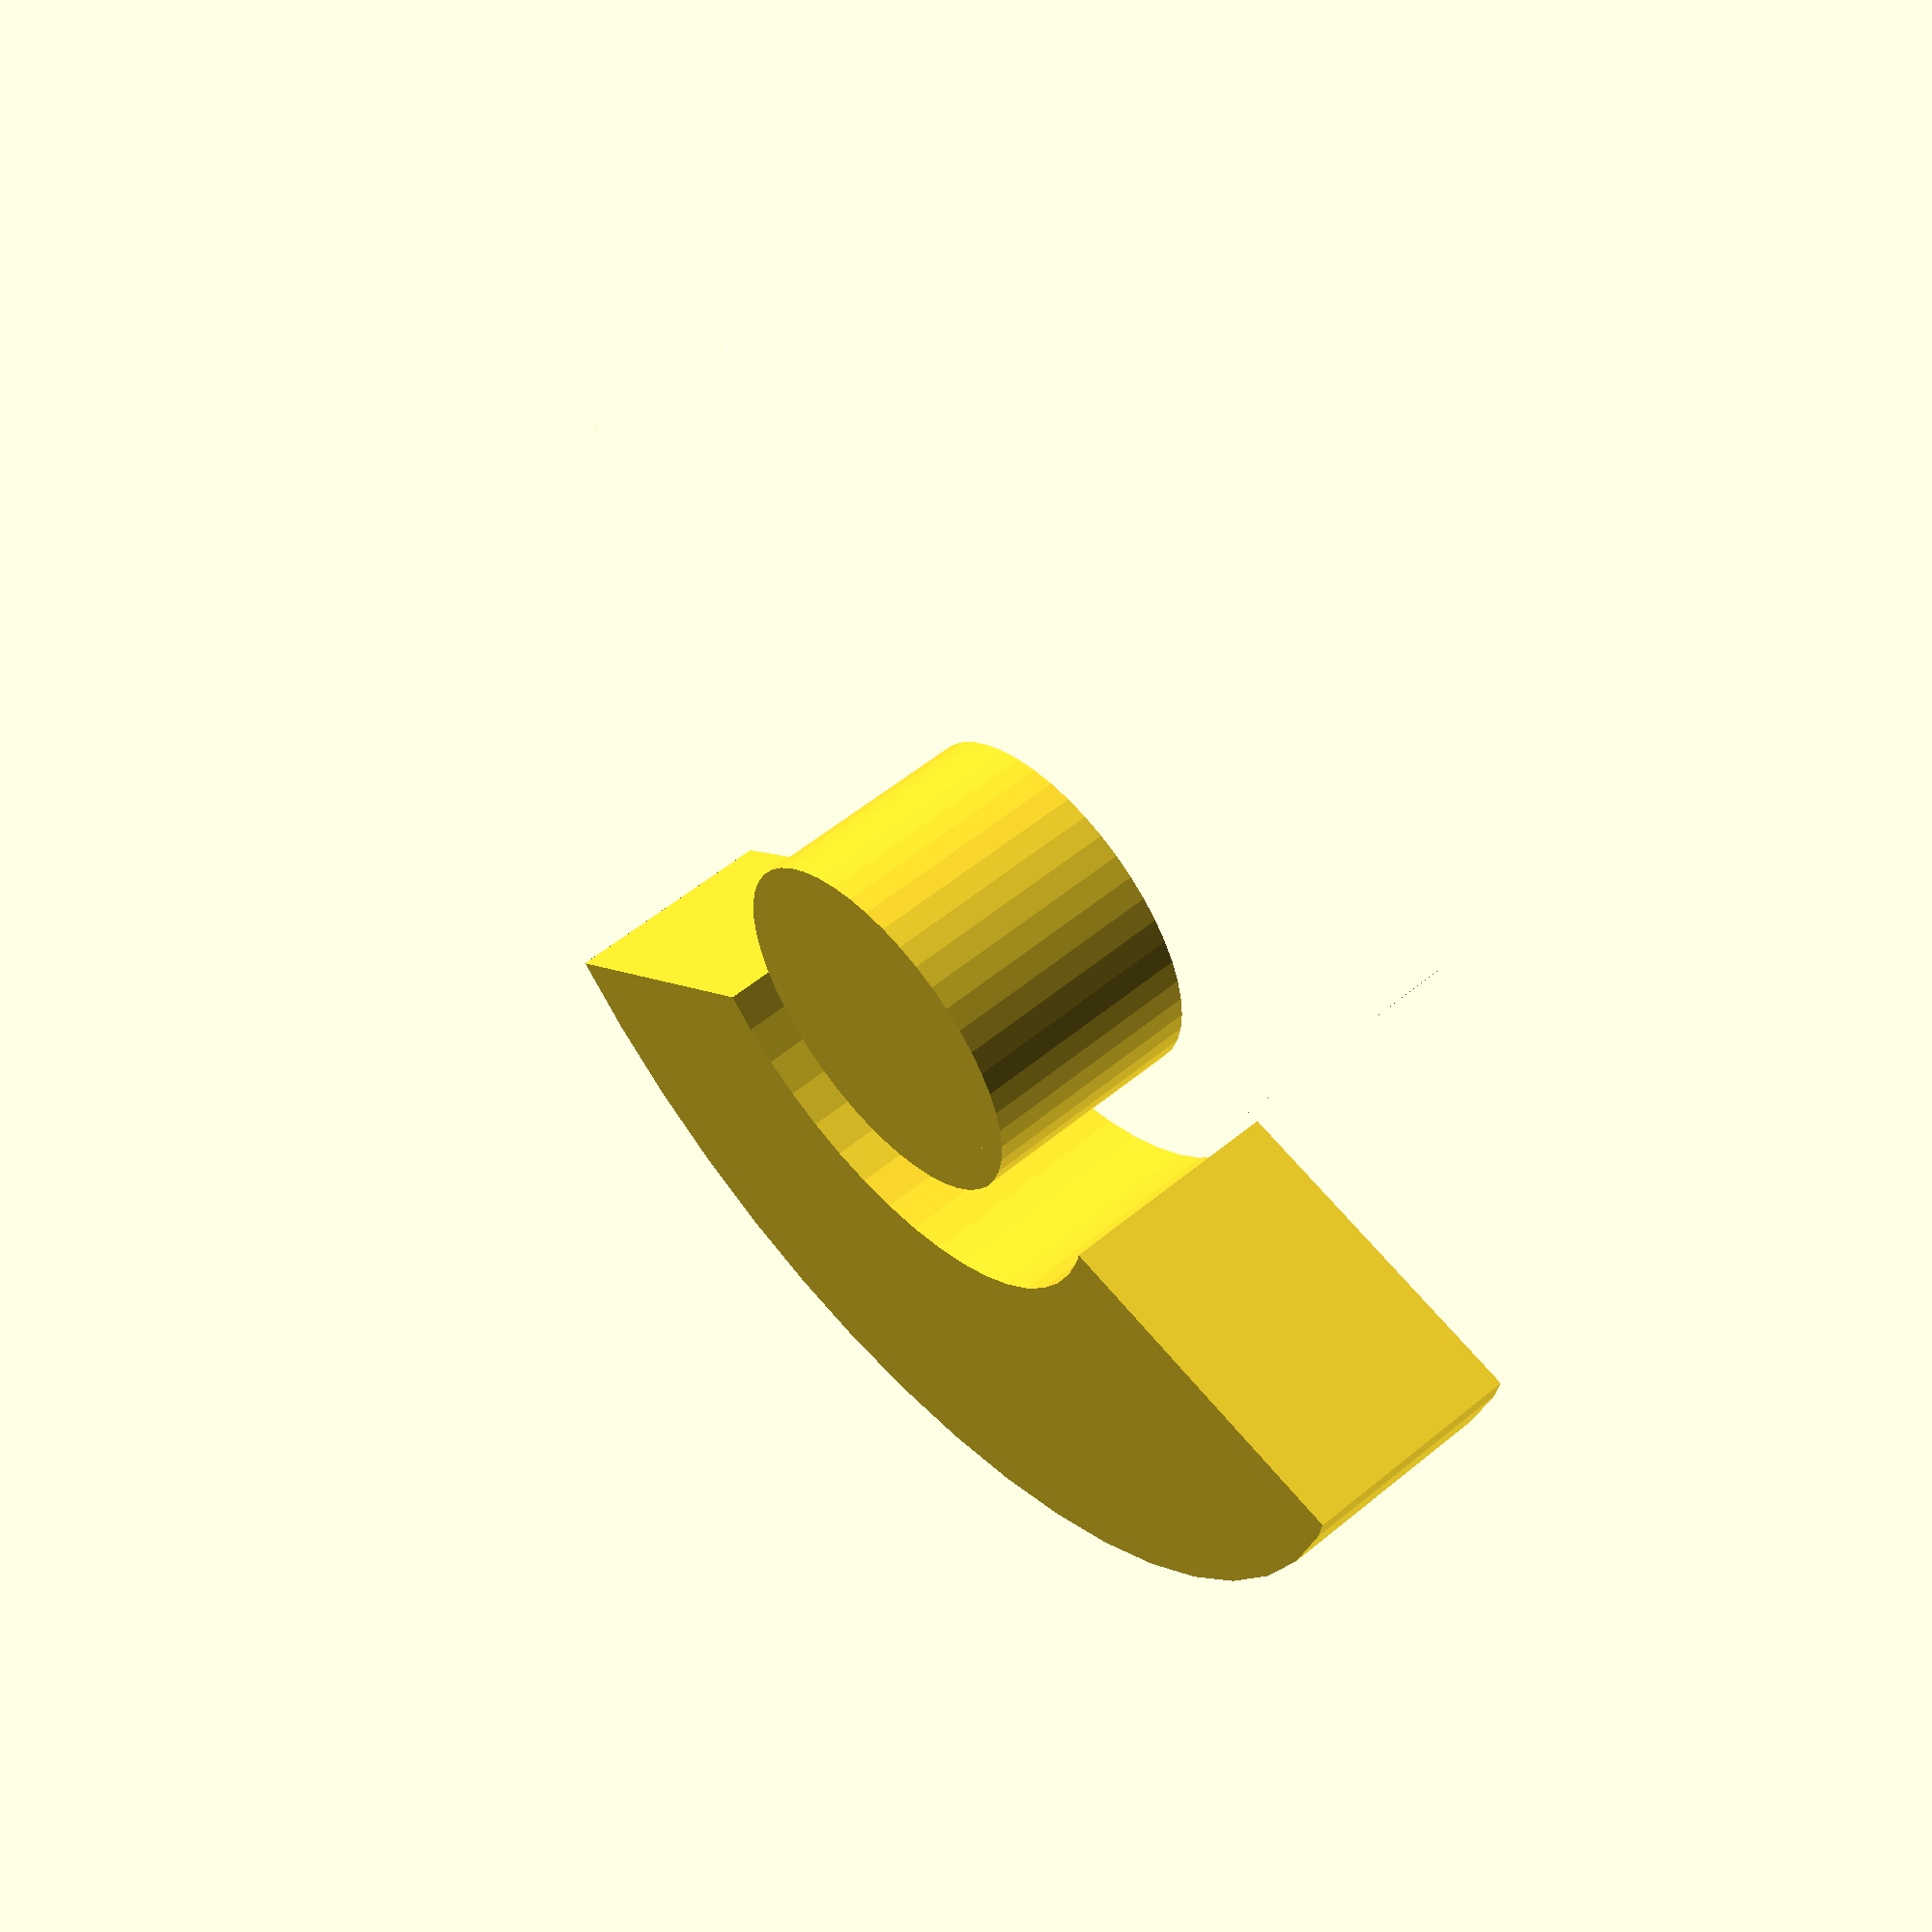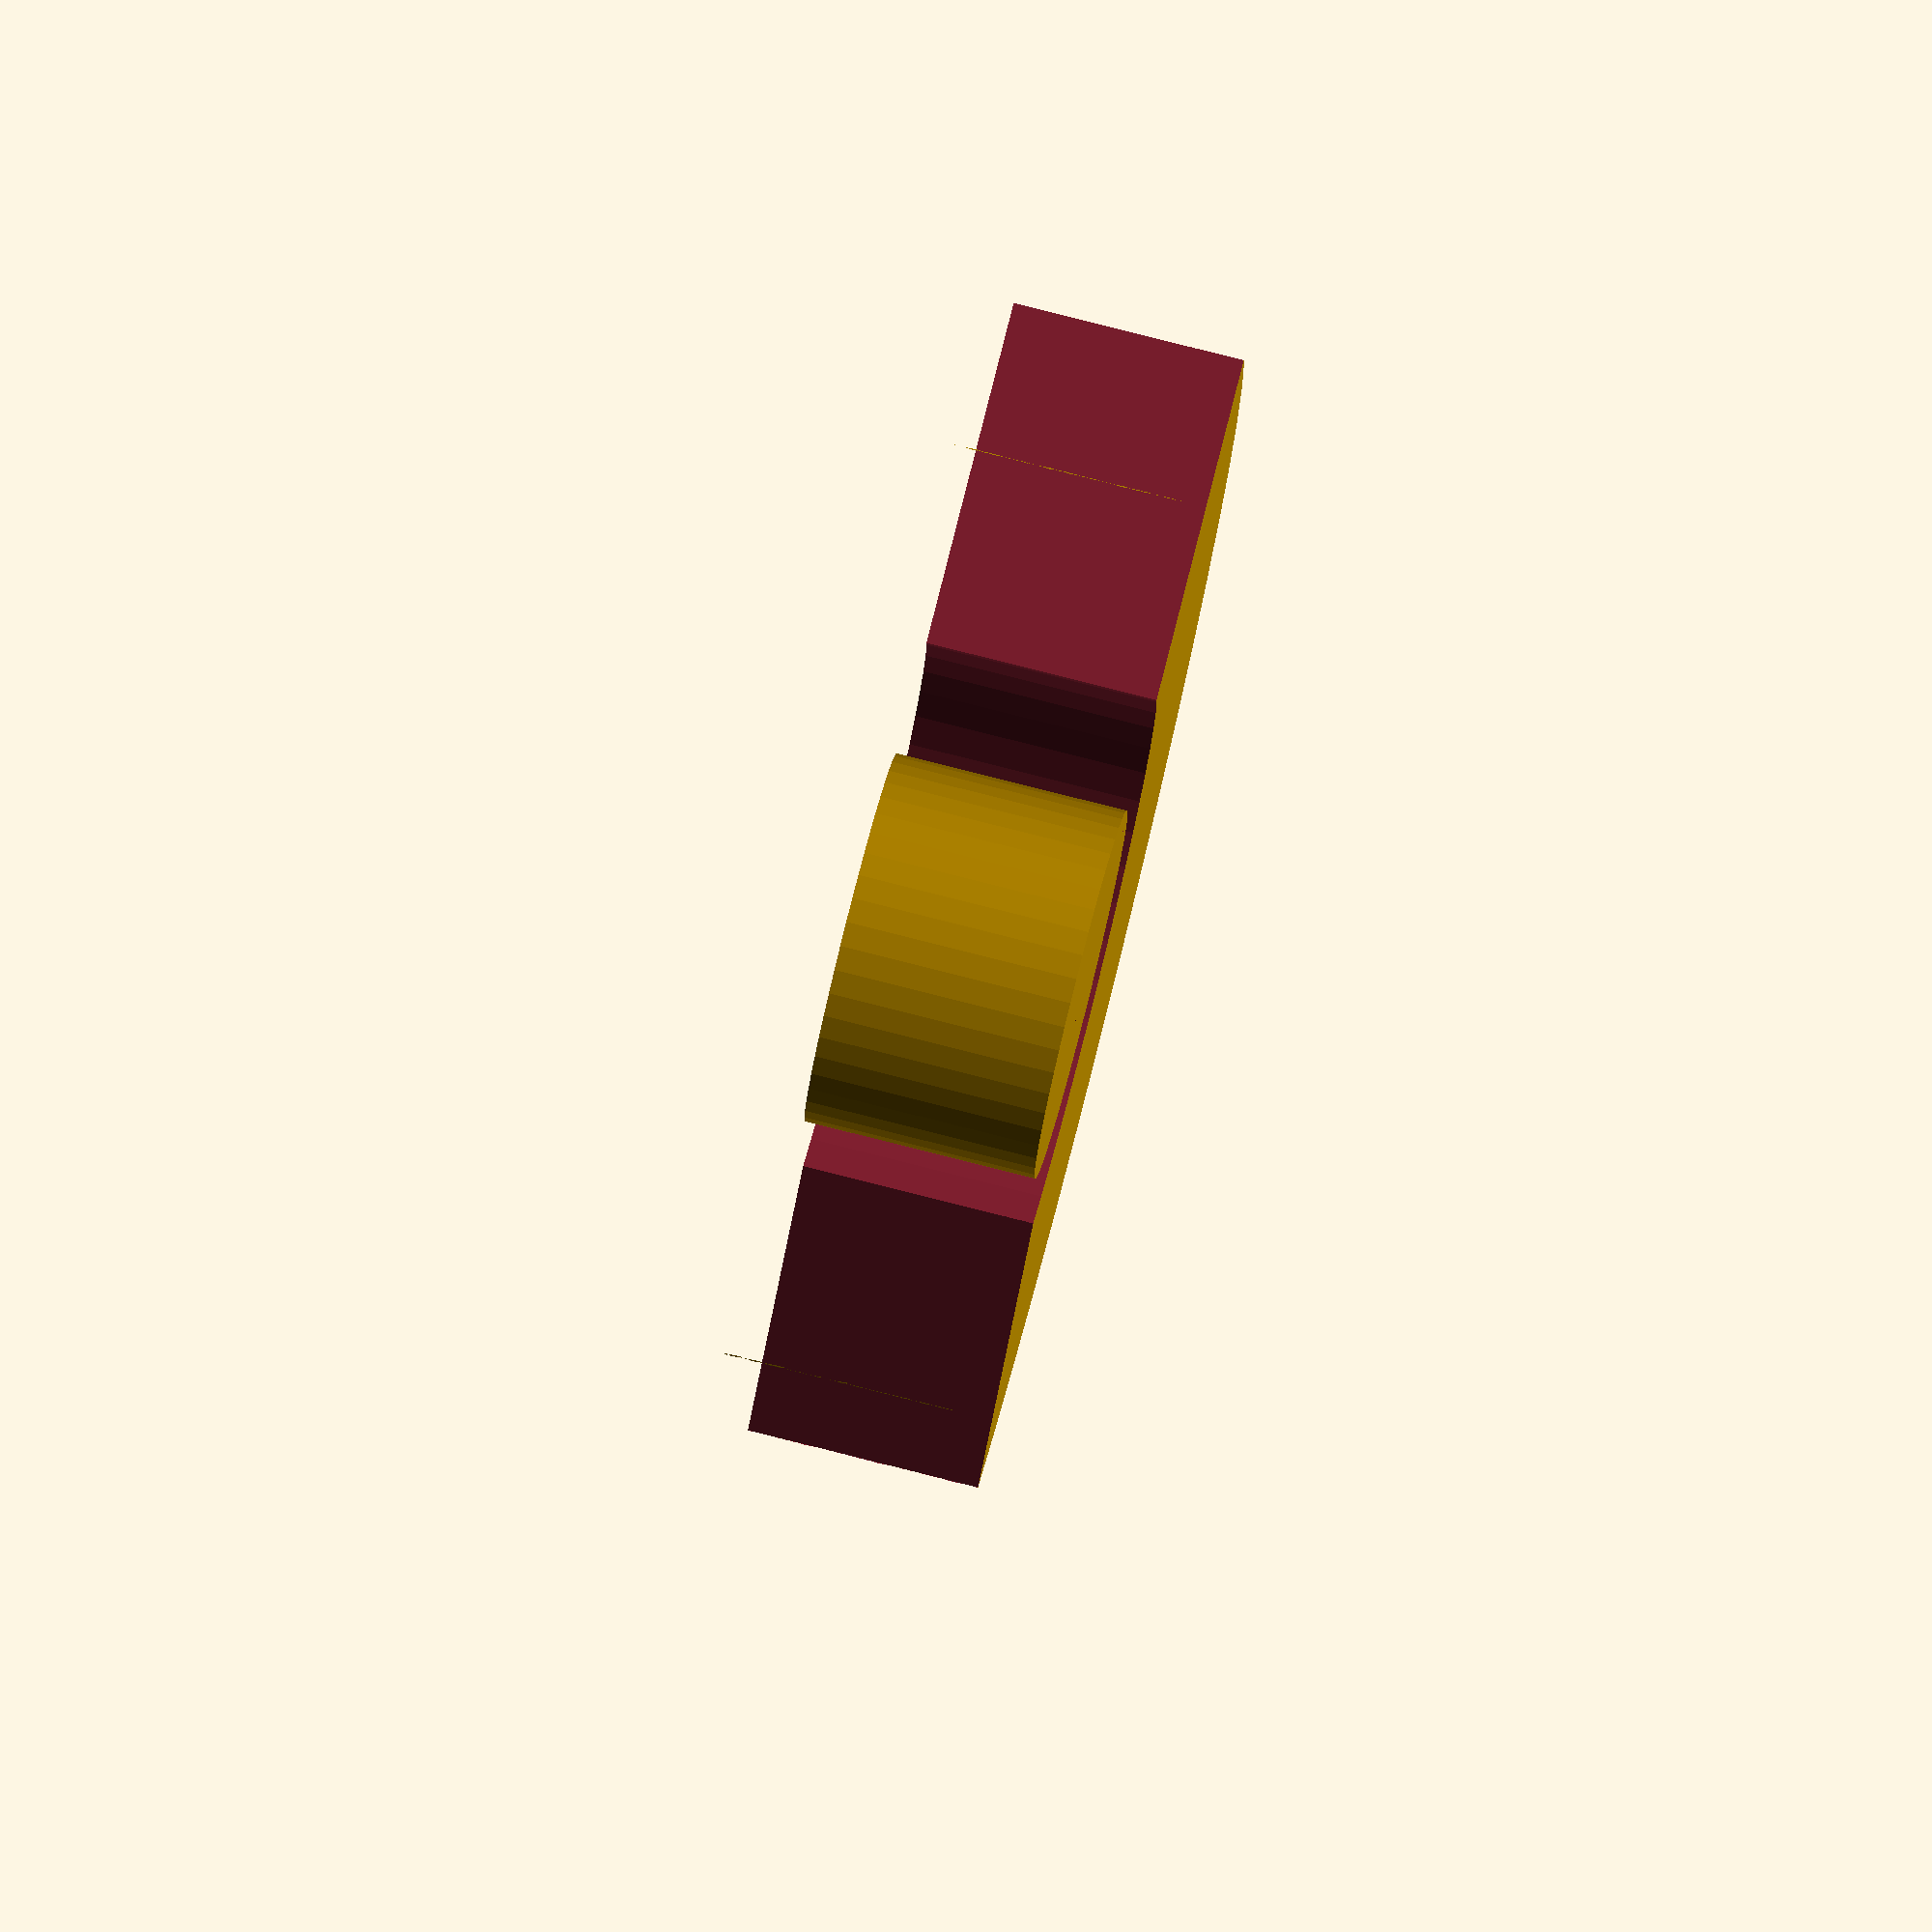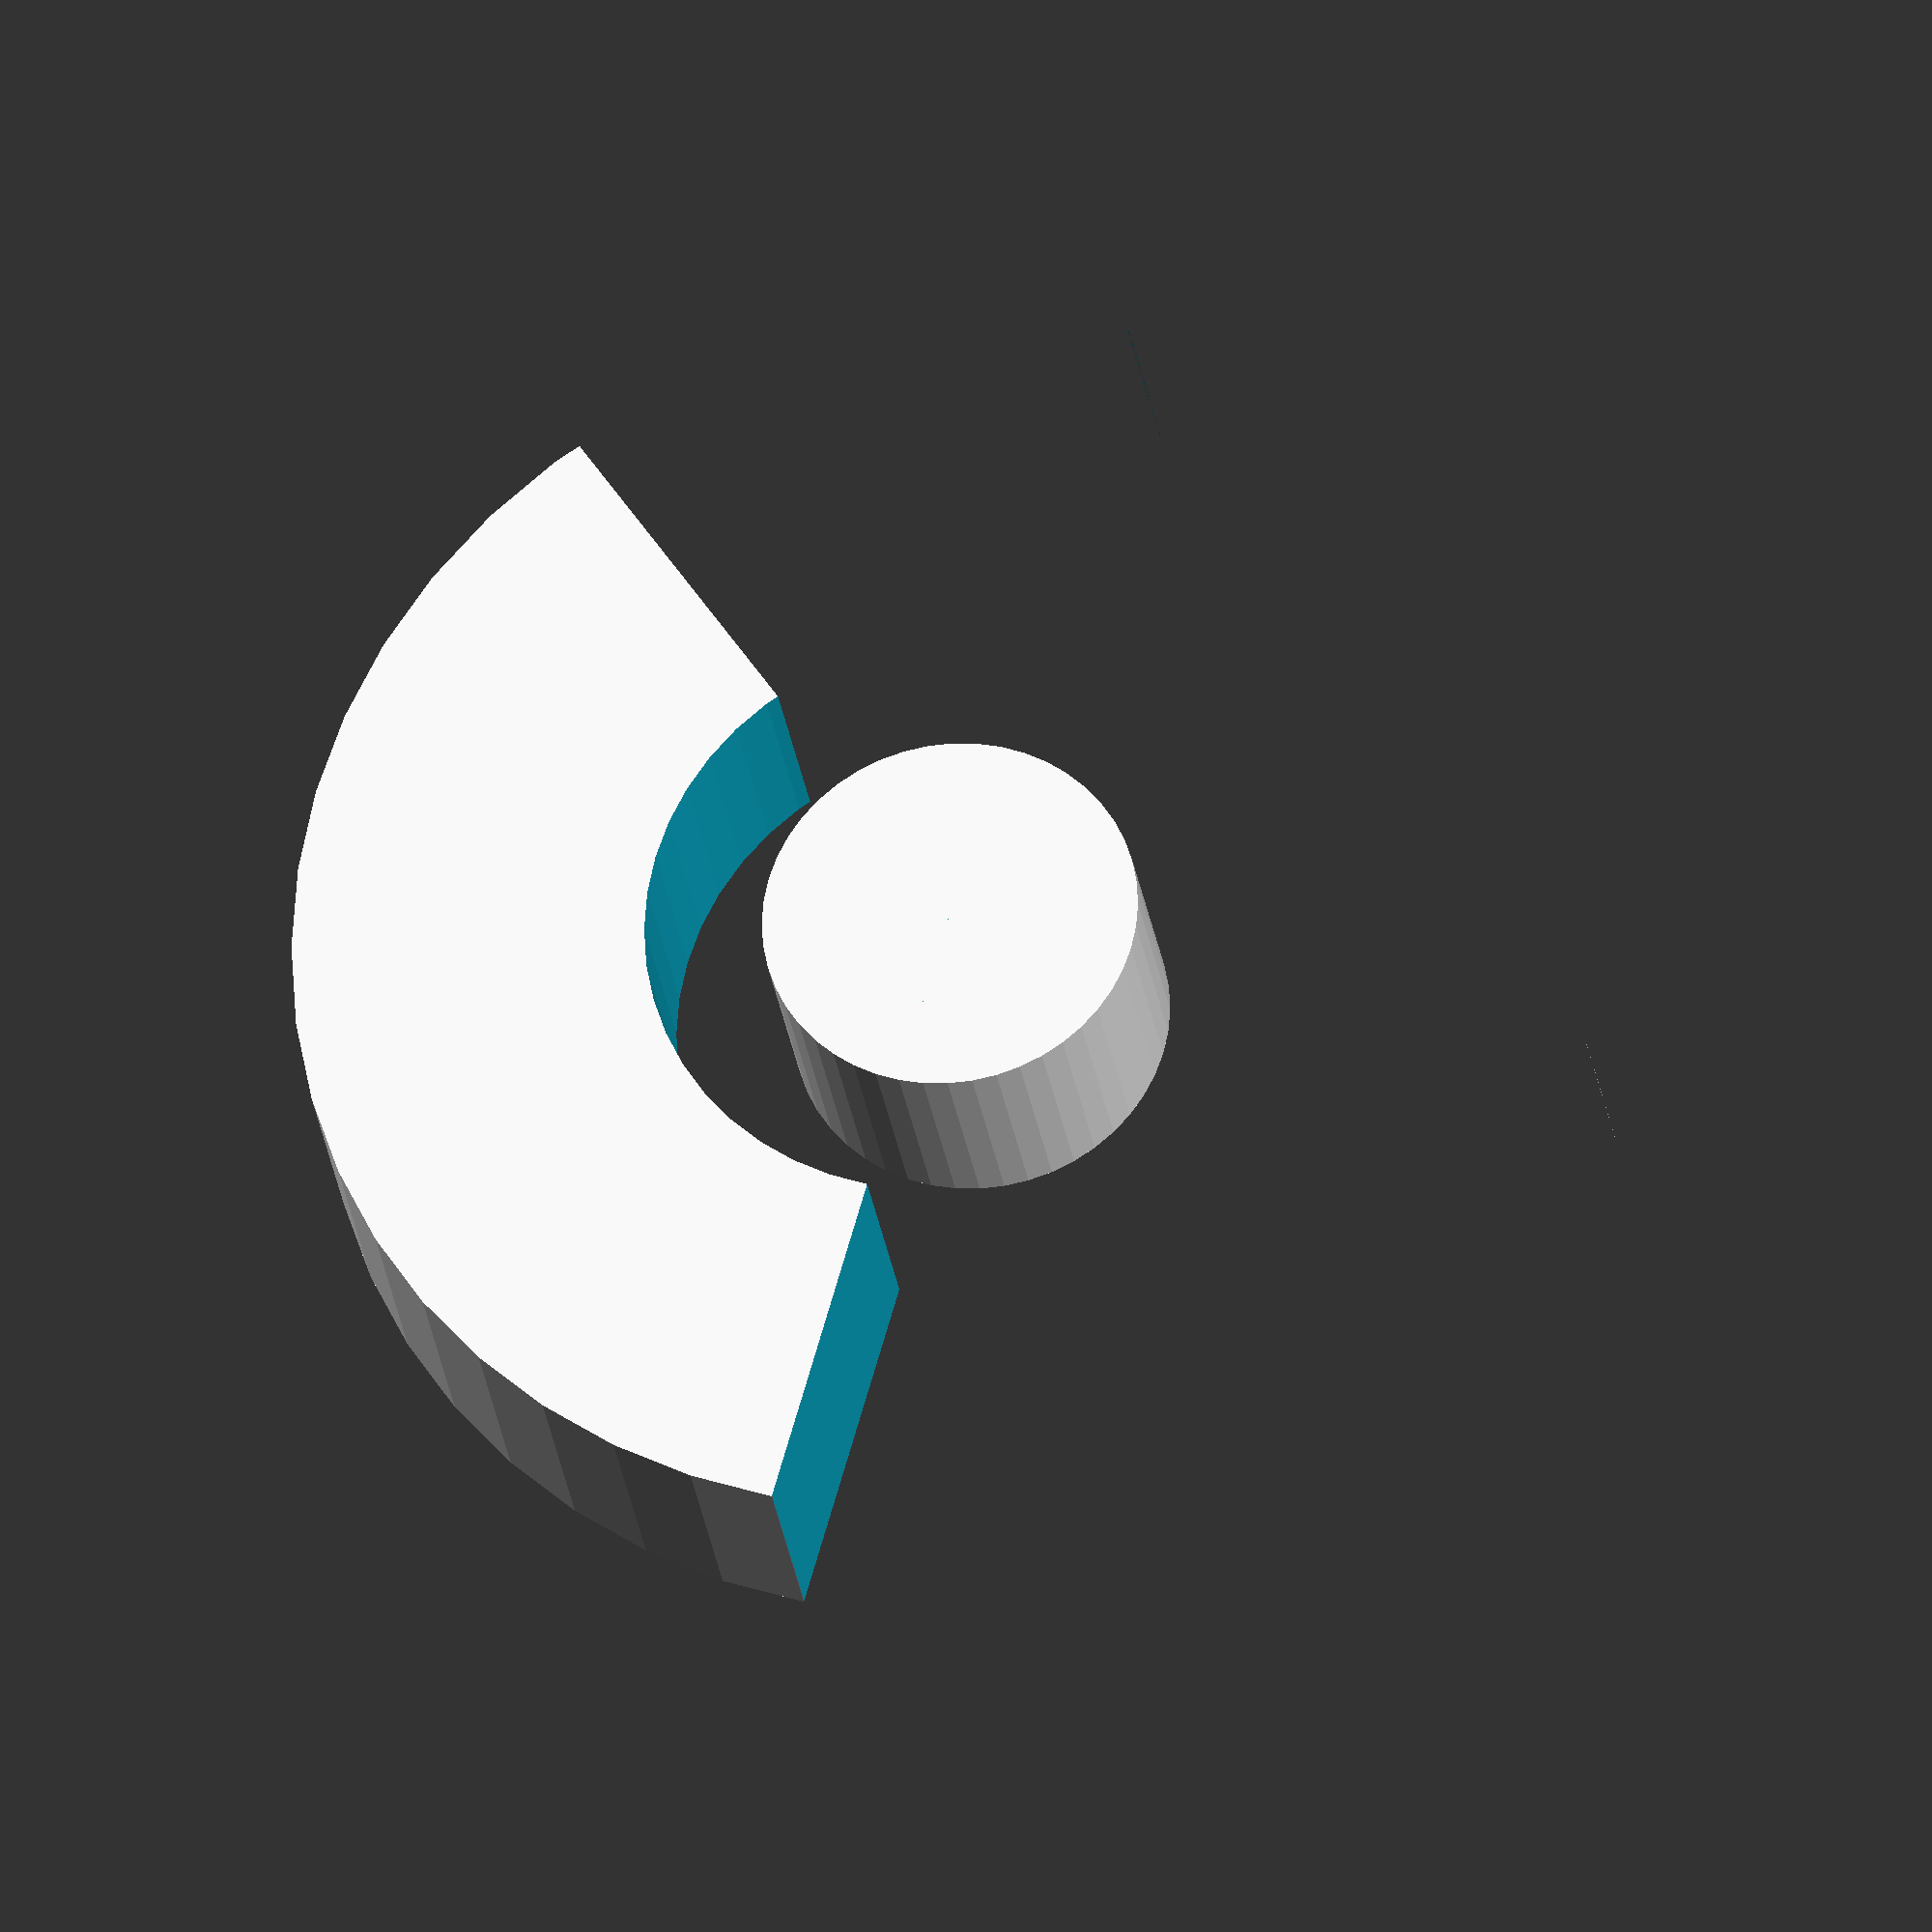
<openscad>
preview_res = 48;
$fn = $preview ? preview_res : 128; // resolution of stacked polygons (number of sides)

wire_diameter=1;
support_radius = 1.5;
bender_height=2;
bender_wall_thickness=3;
radius_over_margin=0.1;
nil = $preview ? 0.01 : 0;

cylinder(h=bender_height, r=support_radius + radius_over_margin, center=false);

module arc(h, outer, inner, degrees, center=false)
{
    degrees = degrees % 360;
    mult = outer*2;
    nil = $preview ? 0.01 : 0;
    difference()
    {
        difference()
        {   
            cylinder(h=h, r=outer, center=center);
        
            translate([0,0,-nil])
                linear_extrude(h+2*nil)
                {
                    rotate([0,0, 90 * floor(degrees/90)])
                    difference()
                    {
                        square([outer, outer]);
                        polygon([[mult, 0], [0,0], [cos(degrees%90) * mult, sin(degrees%90) * mult]]);
                    }
                    if(degrees < 90)
                        translate([-outer,0,0])
                            square([outer, outer]);
                    
                    if(degrees < 180)
                        translate([-outer,-outer,0])
                            square([outer, outer]);
                    
                    if(degrees < 270)
                        translate([0,-outer,0])
                            square([outer, outer]);
                }                
        }
        translate([0,0,-nil])
            cylinder(h=h+2*nil, r=inner, center=center);
    }
}

rotate([0, 0, $t * 360])
{
    inner = support_radius + radius_over_margin  + wire_diameter;
    outer = inner + bender_wall_thickness;
    arc(h=bender_height, outer=outer, inner=inner, degrees=130, center=false);
}
</openscad>
<views>
elev=125.0 azim=319.7 roll=131.0 proj=p view=wireframe
elev=100.3 azim=309.2 roll=255.8 proj=o view=wireframe
elev=26.6 azim=74.3 roll=187.8 proj=o view=wireframe
</views>
